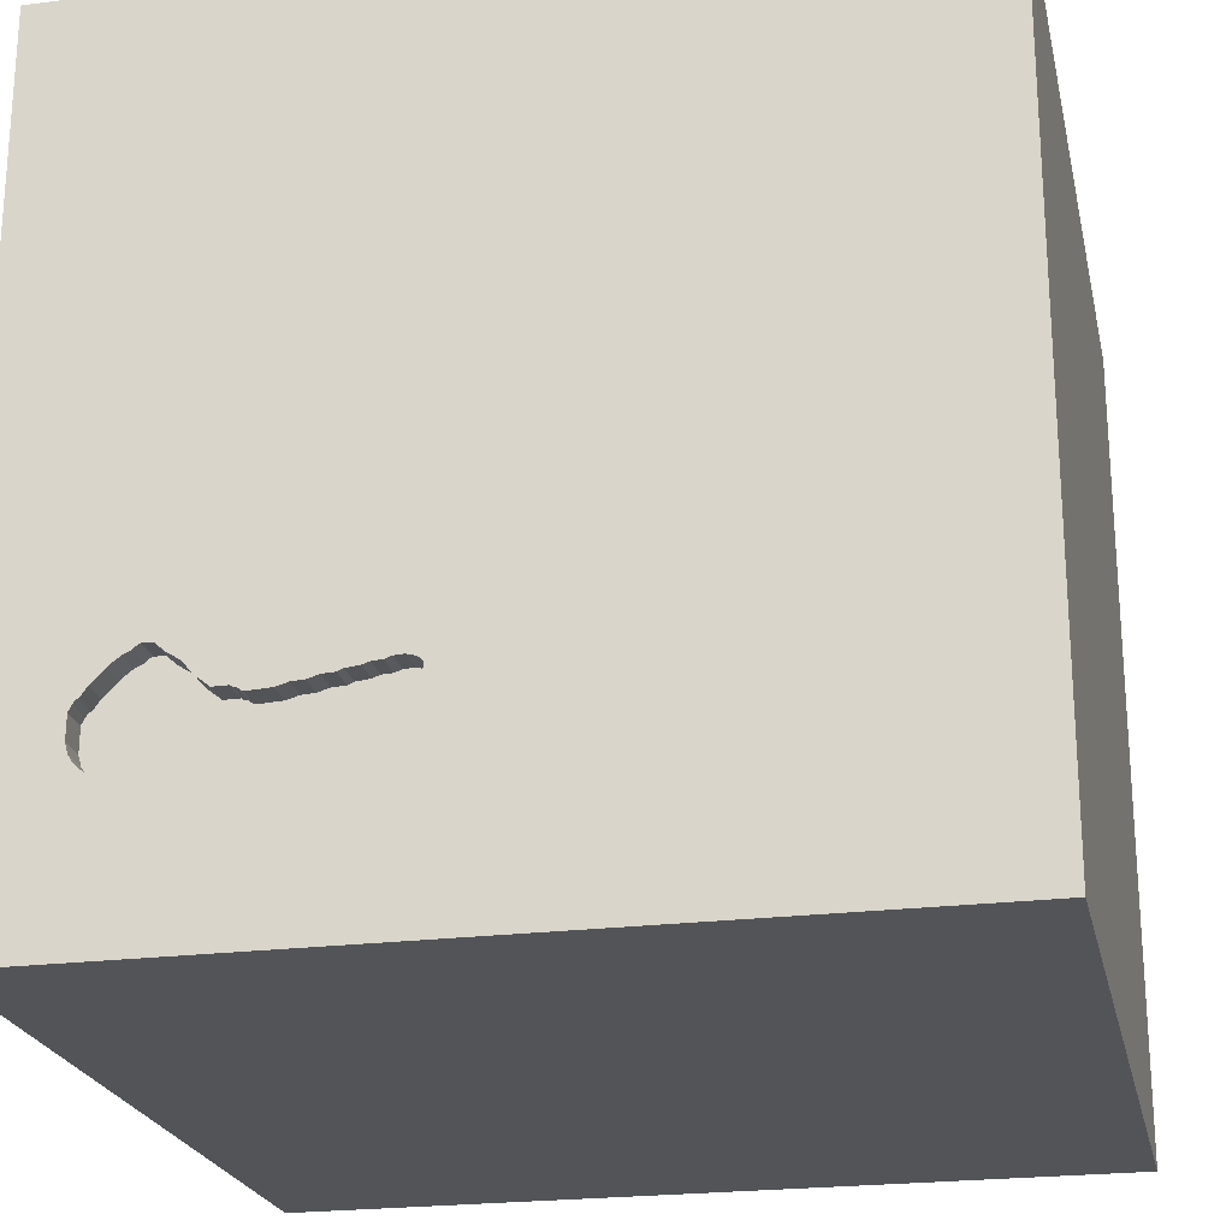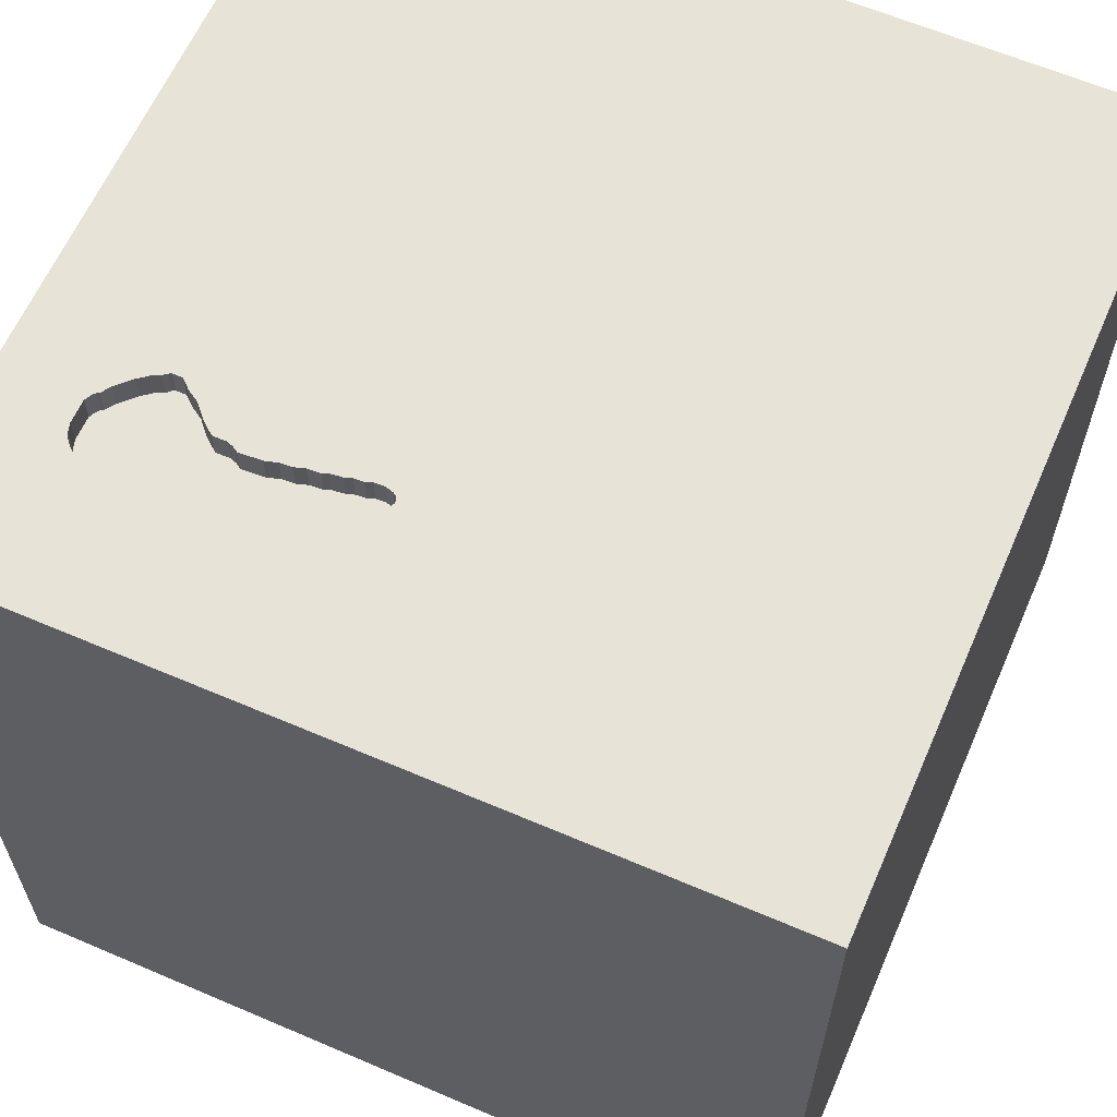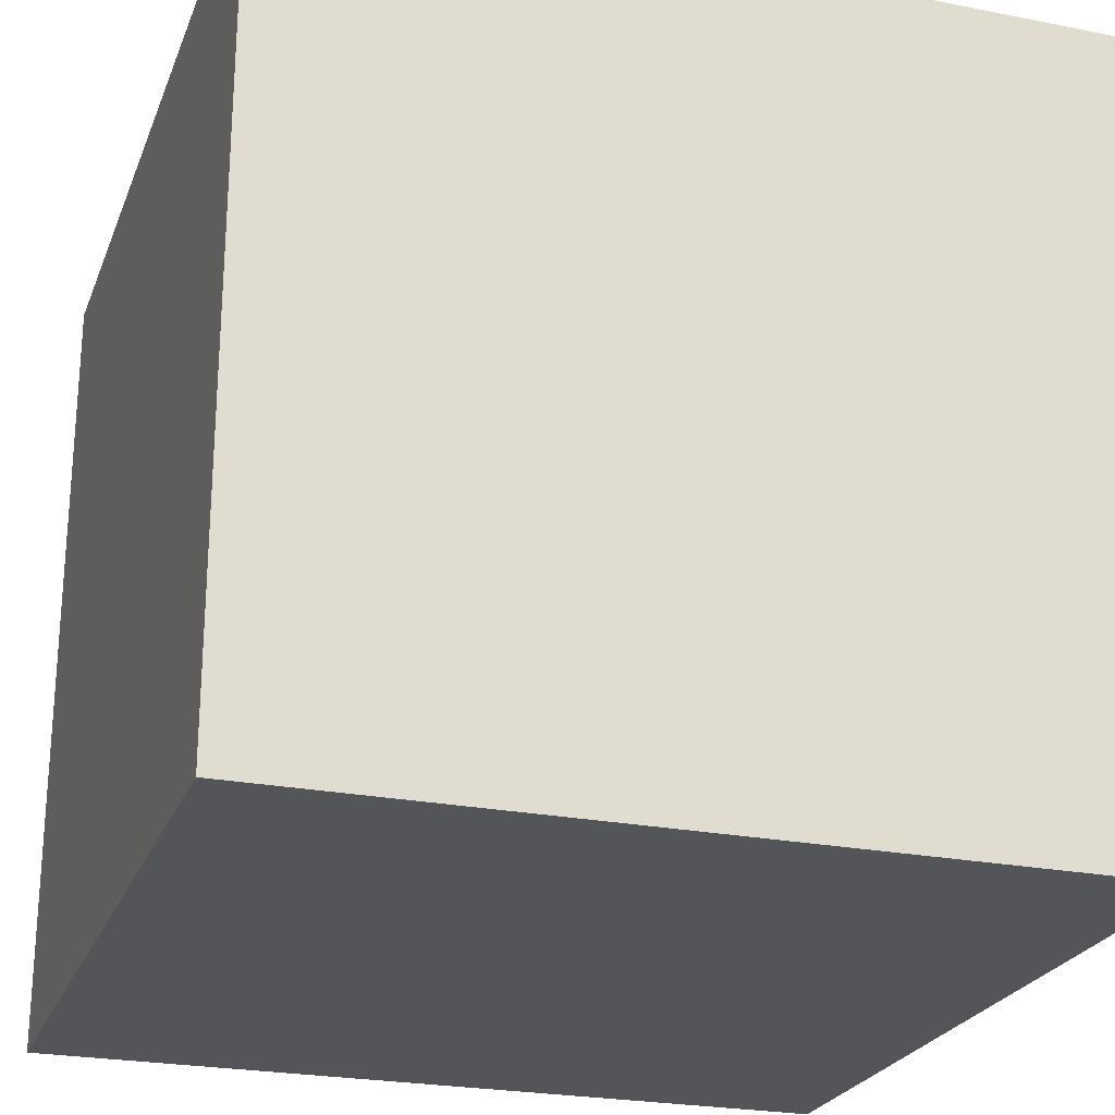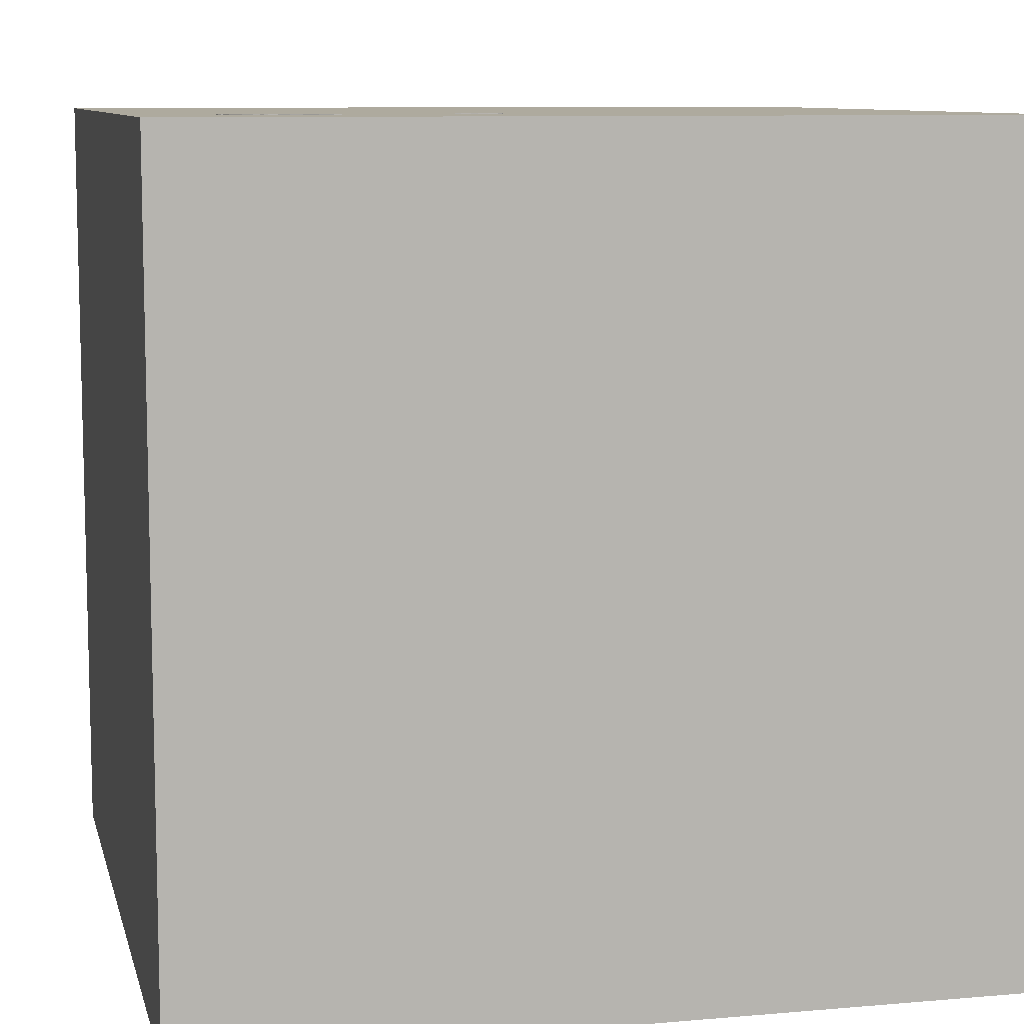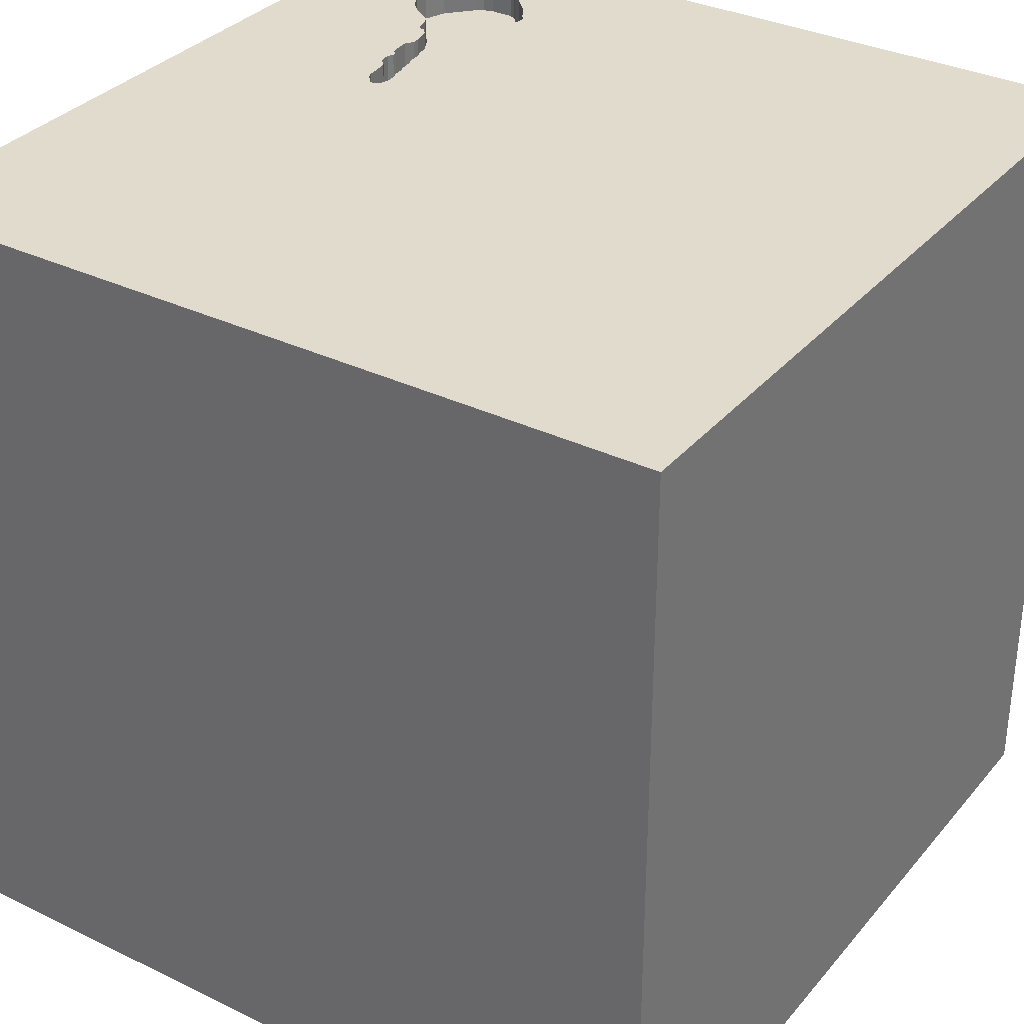
<metadata>
{"format":"obj","ext":"obj","renderer":"f3d","projection":"perspective","resolution":1024,"background":"white","views":[{"elev":-22.9,"azim":-167.8,"up":"+Z"},{"elev":62.3,"azim":-156.5,"up":"+Y"},{"elev":-24.4,"azim":-18.0,"up":"+Y"},{"elev":9.2,"azim":167.0,"up":"+Y"},{"elev":33.3,"azim":-56.4,"up":"+Y"}]}
</metadata>
<code>
o key_103
v 0.3072 1.5 -0.7164
v 0.3072 1.4 -0.7164
v 0.4815 1.5 -0.7435
v 0.4815 1.4 -0.7435
v 1.084 1.5 -0.671
v 0.2547 1.5 -0.7926
v 0.2156 1.5 -0.714
v 0.7569 1.5 -0.7544
v 0.8101 1.5 -0.7361
v 0.6939 1.5 -0.7751
v 0.6939 1.4 -0.7751
v 0.5649 1.5 -0.7581
v 0.4787 1.5 -0.8452
v 0.4787 1.4 -0.8452
v 0.832 1.5 -0.7188
v 0.832 1.4 -0.7188
v 0.4159 1.5 -0.7323
v 0.4159 1.4 -0.7323
v -0.9701 0.2865 -1.5
v -0.625 -1.5 -0.8594
v -1.094 -1.5 -0.02604
v -0.599 1.224 1.5
v -0.9115 1.5 1.146
v -0.8594 -1.191 1.5
v 0.7332 1.4 -0.7543
v 0.9234 1.5 -1.06
v 0.9234 1.4 -1.06
v 0.5217 1.5 -0.7558
v 0.3775 1.5 -0.8322
v 0.3775 1.4 -0.8322
v 0.878 1.5 -0.6677
v 0.878 1.4 -0.6677
v 0.4358 1.5 -0.741
v 0.2604 -1.172 1.5
v 0.6836 0.9424 -1.5
v 0.5078 0.6771 1.5
v 0.1367 0.0651 -1.5
v 0.2083 0.07812 1.5
v 0.599 1.25 1.5
v 0.1823 -0.4818 1.5
v 0.2995 -1.5 -0.625
v 0.4427 -1.5 0.1562
v 0.1562 -1.5 0.625
v -0.1562 -1.5 -1.5
v 0.5339 -1.5 -1.042
v -0.1562 -1.5 1.5
v 0.332 1.5 0.2604
v 0.2474 1.5 1.126
v 0.3063 1.5 -0.7982
v 0.1562 1.5 -1.5
v 0.5339 1.5 -1.25
v -0.1562 1.5 1.5
v -0.03255 -1.042 -1.5
v 1.068 1.5 -1.029
v 1.068 1.4 -1.029
v 0.4568 1.5 -0.8262
v 0.4568 1.4 -0.8262
v 0.5217 1.4 -0.7558
v 0 -1.5 0.05208
v -0.05208 -1.5 1.276
v -0.2083 -1.5 -1.25
v -0.1562 -1.5 -0.4167
v 0.01302 0.8594 1.5
v -0.2344 1.5 -0.9635
v 1.135 1.5 -0.7221
v 0.4358 1.4 -0.741
v 0.2822 1.5 -0.7074
v 1.19 1.5 -0.8805
v 1.224 0.1562 -1.5
v 1.035 0.4427 1.5
v 1.5 1.5 1.5
v 1.25 -0.3906 1.5
v 1.198 -1.5 -0.8333
v 1.25 -1.5 0.5208
v 1.068 -1.5 0.1042
v 1.146 -1.5 0.9635
v 1.068 -1.5 -0.3906
v 1.172 1.5 -0.2604
v 1.164 1.5 -0.9428
v 1.094 1.5 1.048
v 1.146 1.5 -0.7386
v 0.9961 -0.887 -1.5
v 0.708 1.5 -0.8931
v 0.708 1.4 -0.8931
v 0.8401 1.5 -0.9969
v 0.8401 1.4 -0.9969
v 0.1993 1.5 -0.7288
v 0.3899 1.5 -0.7296
v 0.3677 1.5 -0.7272
v 0.4205 1.5 -0.8371
v 0.2156 1.4 -0.714
v 1.181 1.5 -0.9157
v 1.181 1.4 -0.9157
v 0.7931 1.5 -0.9231
v 0.8886 1.5 -1.043
v 1.166 1.5 -0.7595
v 0.5522 1.5 -0.8517
v 0.5522 1.4 -0.8517
v 1.018 1.5 -0.6293
v 1.018 1.4 -0.6293
v 0.7608 1.5 -0.9061
v 0.1967 1.5 -0.7334
v 0.1967 1.4 -0.7334
v 0.3558 1.5 -0.8081
v 0.9906 1.5 -0.61
v -0.5143 0.6641 1.5
v -0.4818 -0.1823 1.5
v -0.6641 1.029 -1.5
v -0.4687 -1.5 0.4427
v -0.5469 -1.5 -0.2083
v -0.5208 -1.5 1.094
v -0.3906 1.5 -0.4167
v -1.5 -0.8854 -0.8594
v -1.5 -0.6771 -0
v -1.5 -1.107 0.6771
v -1.5 0.4297 0.4883
v -1.5 0.3125 1.094
v -1.5 0.3776 -0.4948
v -1.5 -0.1302 -1.5
v -1.5 0.5599 -1.042
v -1.5 0.1562 1.5
v -1.5 0.02604 -1.094
v -1.5 -0 0.4687
v -1.5 0 0
v -1.5 -0.1823 1.146
v -1.5 0 -0.4687
v -1.5 1.224 0.1562
v -1.5 1.5 1.5
v -1.5 1.198 0.625
v -1.5 1.159 -0.4687
v -1.5 -0.4427 0.4687
v -1.5 -0.625 1.198
v -1.5 -0.4687 -0.4167
v -1.5 -1.5 -0.1042
v -1.5 -1.5 1.5
v -1.5 -1.5 -1.5
v -1.5 0.7292 0.1562
v -1.5 1.5 -1.5
v -1.5 1.5 0.1302
v -1.5 -1.276 -0.4948
v -1.5 -1.146 0.2083
v -1.5 -0.4167 -1.042
v -1.5 0.8333 1.198
v 0.7009 1.5 -0.8825
v 0.7009 1.4 -0.8825
v 0.6094 1.5 -0.8318
v 0.6094 1.4 -0.8318
v 1.186 1.5 -0.8981
v 0.2023 1.5 -0.7235
v 0.2023 1.4 -0.7235
v 1.04 1.5 -1.04
v 0.5789 1.5 -0.8302
v 0.2822 1.4 -0.7074
v 0.7292 -0.7812 1.5
v 0.5208 -1.5 0.8464
v 1.5 -1.5 -1.5
v 1.5 -1.5 1.5
v 0.5164 1.5 -0.8485
v 0.715 1.5 -0.761
v 0.5789 1.4 -0.8302
v 0.6101 1.5 -0.7707
v 0.6101 1.4 -0.7707
v 0.2547 1.4 -0.7926
v 1.084 1.4 -0.671
v 0.7867 1.5 -0.7546
v 0.7867 1.4 -0.7546
v 0.9375 1.5 -0.6263
v 0.196 1.5 -0.7461
v 0.6992 1.5 -0.8672
v 0.6992 1.4 -0.8672
v 1.354 1.5 -0.8333
v 1.19 1.4 -0.8805
v 1.003 1.5 -0.6157
v 1.5 -0.7227 -1.146
v 1.5 -0.5339 0.8626
v 1.5 0 -0.3906
v 1.5 0.8529 1.061
v 1.5 0.1302 -1.5
v 1.5 0.4948 -1.302
v 1.5 0.1562 1.5
v 1.5 1.146 -0.625
v 1.5 0.8008 0.1953
v 1.5 1.5 -1.5
v 1.5 -1.5 0.1562
v 1.5 1.5 -0.8333
v 1.5 1.5 0.1302
v 1.5 -1.123 -0.04557
v 0.8886 1.4 -1.043
v 0.4415 1.5 -0.8254
v 0.6773 1.5 -0.8481
v 1.045 1.5 -0.6409
v 1.045 1.4 -0.6409
v -0.9766 -0.7487 -1.5
v -1.276 -0.05208 1.5
v -1.159 -0.5729 1.5
v -1.211 -1.5 -0.651
v -1.016 -1.5 0.638
v -1.12 0.5859 1.5
v -1.198 1.5 -0.7292
v -0.804 1.5 0.3564
v 0.7304 1.5 -0.8986
v 0.4712 1.5 -0.8423
v 0.9201 1.5 -0.6419
v 0.6773 1.4 -0.8481
v 0.8594 1.5 -1.018
v 0.2322 1.5 -0.7837
v 0.2322 1.4 -0.7837
v 0.2466 1.5 -0.7055
v 0.196 1.4 -0.7461
v -0.3646 -1.094 1.5
v 0.5649 1.4 -0.7581
v 0.3427 1.5 -0.7183
v 0.3427 1.4 -0.7183
v 0.8593 1.4 -1.018
v 0.2006 1.5 -0.7566
v 0.8333 -0.1562 1.5
v 0.7812 -1.5 1.302
v 0.7292 1.5 -0.9375
v 0.7332 1.5 -0.7543
v 0.3558 1.4 -0.8081
v 0.7227 1.5 -0.7614
v 0.7227 1.4 -0.7614
v 0.9906 1.4 -0.61
v 1.178 1.5 -0.7728
v 1.178 1.4 -0.7728
v 0.2006 1.4 -0.7566
v 0.7931 1.4 -0.9231
v 1.003 1.4 -0.6157
v 0.2466 1.4 -0.7055
v 0.7045 1.5 -0.8878
v 1.159 1.5 -0.7565
v 1.159 1.4 -0.7565
v 0.4205 1.4 -0.8371
v 1.19 1.5 -0.7964
v 0.715 1.4 -0.761
v 1.166 1.4 -0.7595
v 1.164 1.4 -0.9428
v 0.4415 1.4 -0.8254
v 0.3677 1.4 -0.7272
v 0.9845 1.5 -1.061
v 0.9845 1.4 -1.061
v 0.7608 1.4 -0.9061
v 1.19 1.4 -0.7964
v 0.9549 1.5 -0.6106
v 0.9549 1.4 -0.6106
v 0.4712 1.4 -0.8423
v 1.135 1.4 -0.7221
v 0.3459 1.5 -0.8025
v 0.3459 1.4 -0.8025
v 0.8166 1.5 -0.96
v 1.026 1.5 -1.045
v 0.9201 1.4 -0.6419
f 46 24 135
f 115 134 135
f 135 111 46
f 24 195 135
f 134 197 135
f 46 210 24
f 121 132 135
f 132 115 135
f 195 121 135
f 121 125 132
f 115 141 134
f 197 111 135
f 195 194 121
f 111 60 46
f 46 34 210
f 134 21 197
f 210 195 24
f 132 131 115
f 141 140 134
f 125 131 132
f 121 117 125
f 115 131 141
f 109 111 197
f 210 107 195
f 131 114 141
f 134 196 21
f 157 34 46
f 107 194 195
f 125 123 131
f 21 109 197
f 109 60 111
f 60 157 46
f 194 198 121
f 117 123 125
f 114 140 141
f 140 136 134
f 21 110 109
f 109 43 60
f 60 217 157
f 34 40 210
f 40 107 210
f 121 143 117
f 136 196 134
f 155 217 60
f 128 143 121
f 107 198 194
f 198 128 121
f 117 116 123
f 131 124 114
f 114 133 140
f 43 155 60
f 157 154 34
f 107 106 198
f 143 116 117
f 123 124 131
f 109 59 43
f 154 40 34
f 196 110 21
f 110 59 109
f 40 38 107
f 124 133 114
f 133 113 140
f 113 136 140
f 20 110 196
f 116 124 123
f 59 42 43
f 155 76 217
f 38 106 107
f 143 129 116
f 124 126 133
f 133 142 113
f 136 20 196
f 62 59 110
f 42 155 43
f 76 157 217
f 106 22 198
f 128 129 143
f 22 128 198
f 116 137 124
f 20 62 110
f 157 72 154
f 154 216 40
f 38 63 106
f 129 137 116
f 126 142 133
f 42 75 155
f 155 74 76
f 216 38 40
f 124 118 126
f 62 42 59
f 75 74 155
f 137 118 124
f 142 136 113
f 20 41 62
f 62 41 42
f 72 216 154
f 36 63 38
f 129 127 137
f 126 122 142
f 136 61 20
f 74 157 76
f 22 52 128
f 74 184 157
f 216 36 38
f 63 22 106
f 23 128 52
f 200 128 23
f 128 139 129
f 142 119 136
f 193 44 136
f 44 61 136
f 61 41 20
f 175 157 184
f 216 70 36
f 200 139 128
f 139 127 129
f 127 118 137
f 118 122 126
f 193 136 119
f 42 77 75
f 187 175 184
f 127 130 118
f 41 77 42
f 157 180 72
f 130 120 118
f 120 122 118
f 122 119 142
f 53 44 193
f 175 180 157
f 72 70 216
f 63 52 22
f 19 193 119
f 19 37 193
f 37 53 193
f 45 77 41
f 75 184 74
f 177 180 175
f 48 23 52
f 48 200 23
f 61 45 41
f 36 39 63
f 47 200 48
f 176 175 187
f 139 130 127
f 120 119 122
f 45 73 77
f 180 70 72
f 39 52 63
f 112 200 47
f 199 139 200
f 130 138 120
f 44 45 61
f 77 184 75
f 182 175 176
f 70 71 36
f 31 112 47
f 112 199 200
f 82 53 37
f 182 177 175
f 71 39 36
f 139 138 130
f 120 138 119
f 39 71 52
f 199 138 139
f 19 119 138
f 44 156 45
f 45 156 73
f 77 156 184
f 174 176 187
f 48 52 71
f 1 67 112
f 112 31 1
f 64 199 112
f 53 156 44
f 73 156 77
f 187 184 156
f 88 89 212
f 212 1 31
f 88 212 31
f 87 64 112
f 149 87 112
f 7 149 112
f 112 67 208
f 112 208 7
f 37 19 108
f 82 156 53
f 181 182 176
f 180 71 70
f 47 48 80
f 10 161 12
f 219 221 159
f 159 10 12
f 12 31 219
f 219 159 12
f 31 28 3
f 17 88 31
f 3 33 17
f 31 3 17
f 64 87 102
f 64 102 168
f 6 49 51
f 64 168 215
f 206 6 51
f 206 51 64
f 64 215 206
f 80 48 71
f 78 31 47
f 15 9 219
f 219 31 15
f 31 12 28
f 51 49 248
f 29 90 51
f 248 104 29
f 51 248 29
f 108 19 138
f 35 37 108
f 69 82 37
f 174 187 156
f 177 71 180
f 31 78 167
f 31 167 203
f 9 165 8
f 219 9 8
f 13 158 51
f 51 90 189
f 189 56 202
f 202 13 51
f 51 189 202
f 35 69 37
f 78 47 80
f 78 65 5
f 191 99 173
f 78 5 191
f 244 167 78
f 78 191 173
f 105 244 78
f 173 105 78
f 146 218 51
f 51 158 97
f 51 97 152
f 51 152 146
f 179 176 174
f 83 201 218
f 190 169 144
f 230 83 218
f 144 230 218
f 218 146 190
f 218 190 144
f 181 176 179
f 171 65 78
f 81 65 171
f 96 231 81
f 171 79 92
f 92 148 68
f 171 92 68
f 171 68 234
f 96 81 171
f 171 234 224
f 171 224 96
f 101 94 218
f 218 201 101
f 171 183 79
f 218 94 250
f 218 250 85
f 95 26 51
f 51 218 85
f 51 85 205
f 205 95 51
f 50 64 51
f 138 199 64
f 50 35 108
f 183 181 179
f 185 181 183
f 186 182 181
f 186 177 182
f 186 78 80
f 185 171 78
f 185 183 171
f 79 183 54
f 151 54 51
f 51 26 240
f 240 251 151
f 51 240 151
f 183 50 51
f 50 138 64
f 50 108 138
f 183 35 50
f 178 69 35
f 178 82 69
f 178 179 174
f 185 186 181
f 186 71 177
f 186 80 71
f 185 78 186
f 183 178 35
f 178 156 82
f 178 174 156
f 183 179 178
f 183 51 54
f 252 192 164
f 252 100 192
f 32 252 164
f 164 192 5
f 252 245 100
f 192 100 191
f 252 32 203
f 16 32 164
f 191 5 192
f 5 65 164
f 167 244 245
f 245 252 167
f 223 100 245
f 99 191 100
f 31 203 32
f 252 203 167
f 32 16 31
f 16 164 247
f 247 164 65
f 244 105 245
f 223 228 100
f 223 245 105
f 173 99 100
f 100 228 173
f 15 31 16
f 247 55 16
f 247 65 81
f 228 223 173
f 105 173 223
f 16 166 9
f 9 15 16
f 247 232 55
f 227 16 55
f 81 231 232
f 232 247 81
f 165 9 166
f 166 16 227
f 232 237 55
f 227 55 86
f 231 96 232
f 8 165 166
f 166 25 8
f 227 242 166
f 172 237 232
f 55 237 54
f 227 86 250
f 250 94 227
f 86 55 241
f 236 232 96
f 25 219 8
f 222 25 166
f 242 227 101
f 166 242 170
f 237 172 93
f 243 172 232
f 79 54 237
f 55 54 151
f 151 251 55
f 85 250 86
f 94 101 227
f 214 86 241
f 251 240 241
f 241 55 251
f 225 232 236
f 25 222 219
f 222 166 170
f 101 201 242
f 84 170 242
f 237 93 79
f 148 92 93
f 93 172 148
f 172 243 68
f 243 232 225
f 86 214 85
f 188 214 241
f 96 224 225
f 225 236 96
f 221 219 222
f 11 222 170
f 84 242 201
f 201 83 84
f 84 145 170
f 92 79 93
f 68 148 172
f 234 68 243
f 243 225 234
f 205 85 214
f 214 188 205
f 188 241 27
f 27 241 240
f 240 26 27
f 224 234 225
f 159 221 222
f 222 235 159
f 222 11 235
f 204 11 170
f 83 230 84
f 230 144 145
f 145 84 230
f 144 169 170
f 170 145 144
f 95 205 188
f 188 27 95
f 26 95 27
f 235 11 159
f 147 11 204
f 204 170 190
f 169 190 170
f 10 159 11
f 11 147 162
f 147 204 146
f 190 146 204
f 161 10 11
f 11 162 161
f 162 147 160
f 162 160 211
f 146 152 160
f 160 147 146
f 12 161 162
f 162 211 12
f 58 211 160
f 211 58 12
f 98 58 160
f 152 97 98
f 98 160 152
f 28 12 58
f 58 98 14
f 98 97 158
f 58 4 28
f 58 14 57
f 158 13 14
f 14 98 158
f 3 28 4
f 58 57 4
f 246 57 14
f 33 3 4
f 4 66 33
f 57 66 4
f 202 56 57
f 57 246 202
f 13 202 246
f 246 14 13
f 57 238 66
f 56 189 57
f 17 33 66
f 66 18 17
f 238 57 189
f 238 233 66
f 66 220 18
f 189 90 233
f 233 238 189
f 220 66 233
f 88 17 18
f 18 239 88
f 239 18 220
f 220 233 30
f 239 89 88
f 220 249 239
f 90 29 30
f 30 233 90
f 220 30 104
f 239 213 89
f 104 248 249
f 249 220 104
f 213 239 249
f 29 104 30
f 212 89 213
f 249 248 49
f 249 2 213
f 213 2 212
f 49 6 163
f 163 249 49
f 249 163 2
f 1 212 2
f 163 153 2
f 2 153 67
f 67 1 2
f 6 206 207
f 207 163 6
f 229 153 163
f 207 229 163
f 208 67 153
f 153 229 208
f 229 207 91
f 206 215 226
f 226 207 206
f 7 208 229
f 229 91 7
f 91 207 226
f 226 150 91
f 215 168 209
f 209 226 215
f 91 150 7
f 209 150 226
f 149 7 150
f 103 150 209
f 168 102 103
f 103 209 168
f 87 149 150
f 150 103 87
f 103 102 87

</code>
